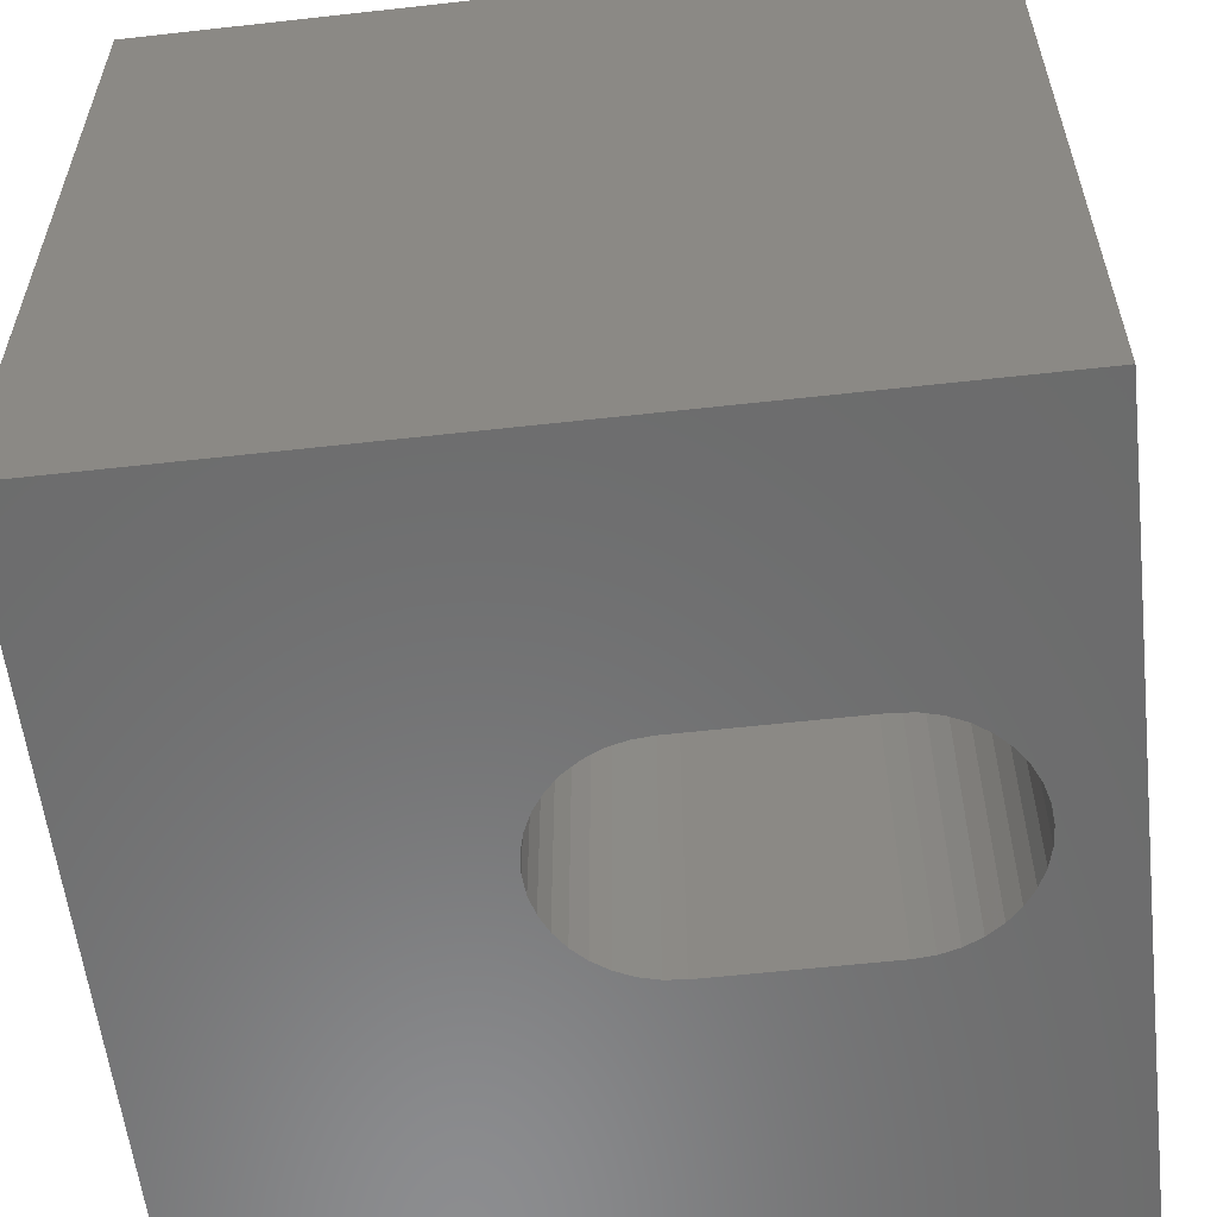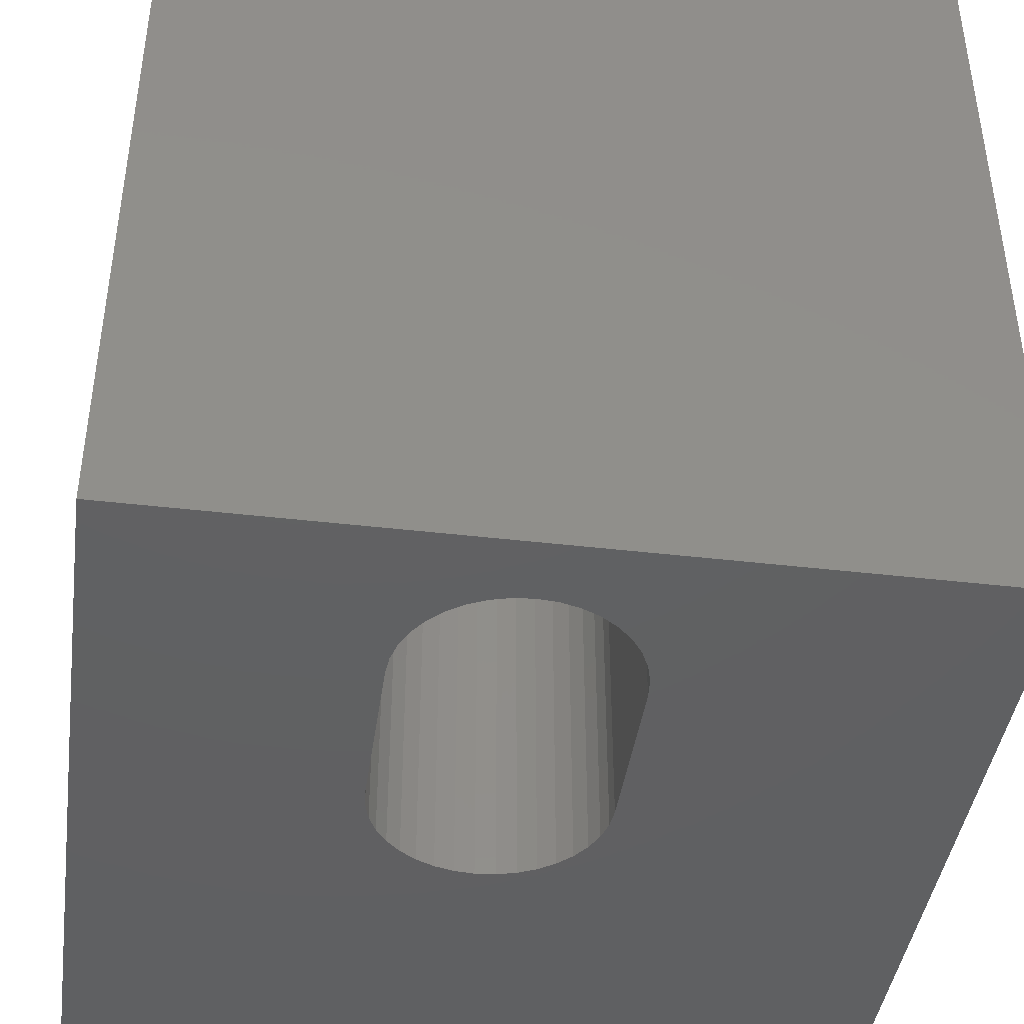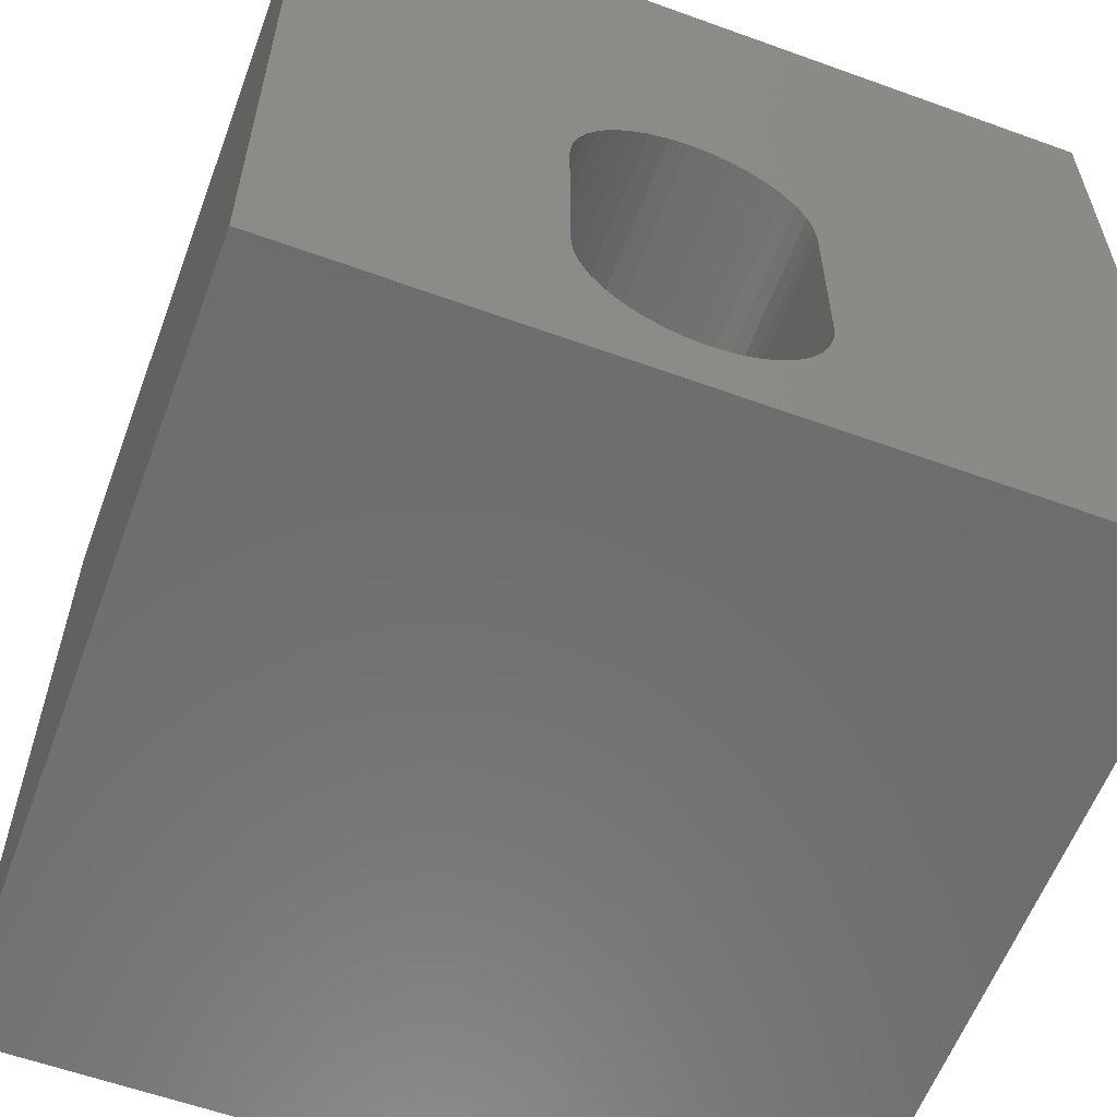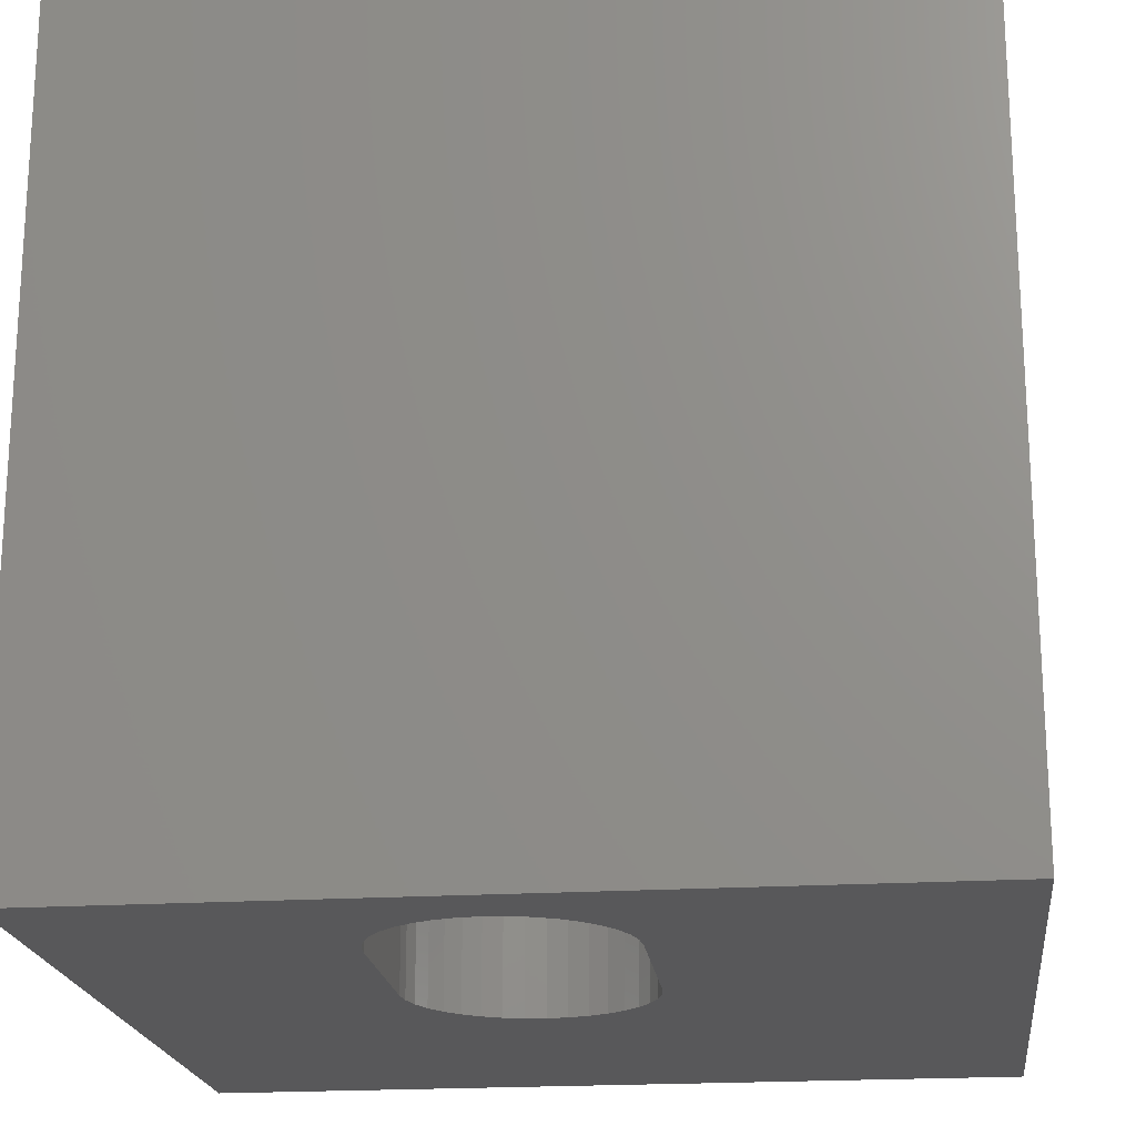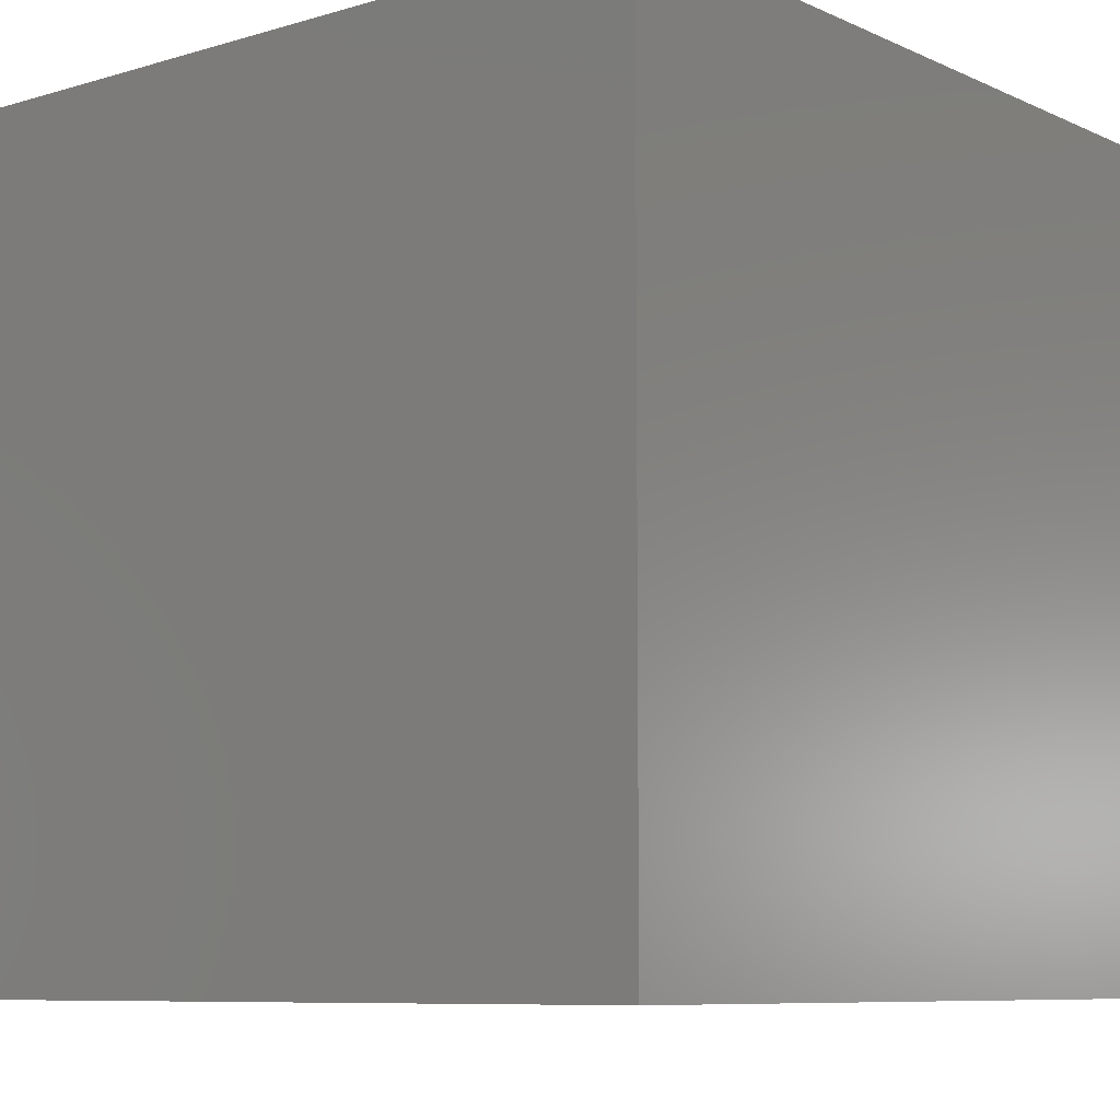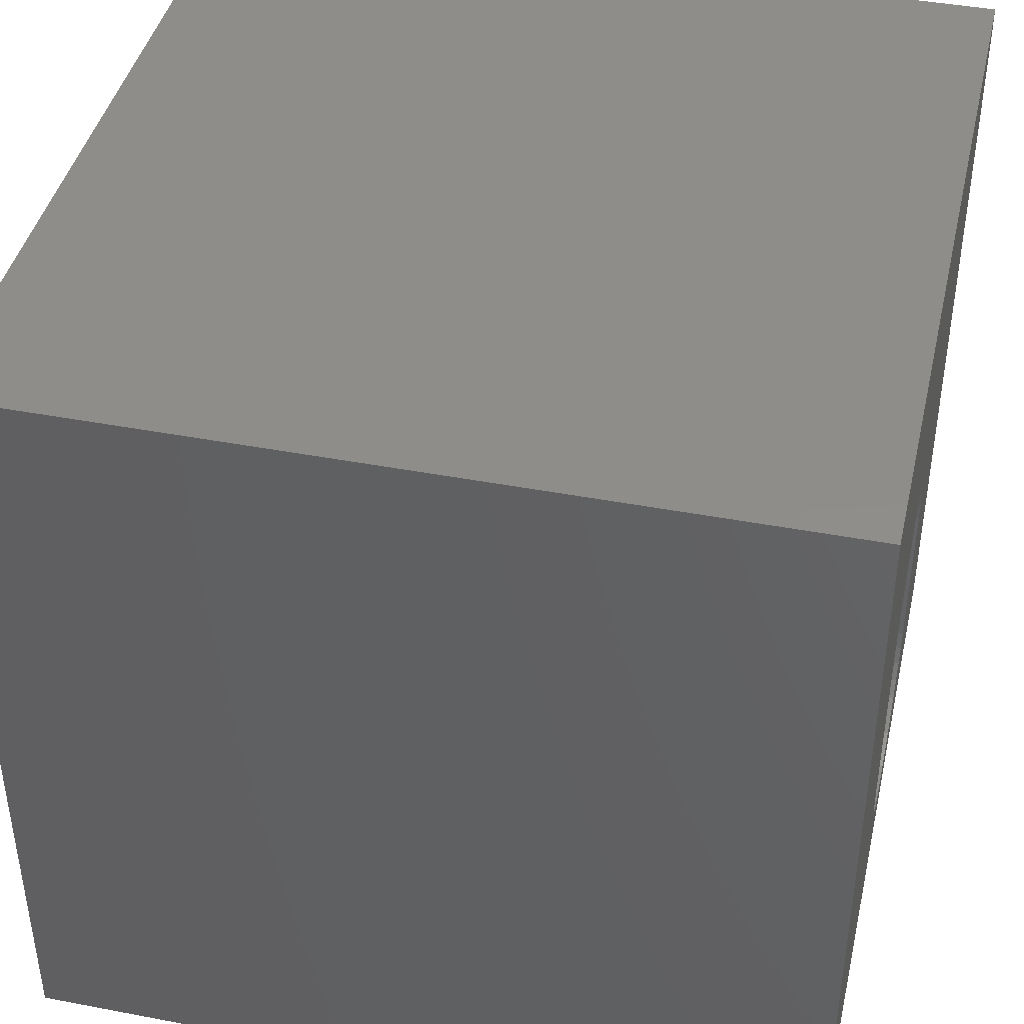
<metadata>
{"format":"stl","ext":"stl","renderer":"f3d","projection":"perspective","resolution":1024,"background":"white","views":[{"elev":-57.9,"azim":-83.4,"up":"+Z"},{"elev":-42.5,"azim":-8.0,"up":"+Z"},{"elev":-59.3,"azim":-20.4,"up":"+Y"},{"elev":-20.0,"azim":6.7,"up":"+Z"},{"elev":-8.1,"azim":39.3,"up":"+Z"},{"elev":42.2,"azim":102.9,"up":"+Y"}]}
</metadata>
<code>
# stl→obj: 84 verts, 168 faces
v 0 10 10
v 0 10 0
v 0 0 10
v 0 0 0
v 10 0 10
v 6.076 2.262 10
v 6.054 2.018 10
v 5.152 5.688 10
v 5.373 5.585 10
v 10 10 10
v 5.991 1.781 10
v 5.888 1.56 10
v 5.747 1.359 10
v 5.574 1.186 10
v 5.373 1.045 10
v 5.152 0.942 10
v 4.191 0.942 10
v 3.969 1.045 10
v 3.768 1.186 10
v 3.595 1.359 10
v 5.574 5.444 10
v 5.747 5.271 10
v 5.888 5.071 10
v 4.915 0.8786 10
v 4.671 0.8573 10
v 4.427 0.8786 10
v 5.991 4.849 10
v 6.054 4.612 10
v 6.076 4.368 10
v 3.455 1.56 10
v 3.351 1.781 10
v 3.288 2.018 10
v 3.351 4.849 10
v 3.455 5.071 10
v 3.595 5.271 10
v 3.768 5.444 10
v 3.969 5.585 10
v 4.191 5.688 10
v 4.427 5.752 10
v 4.671 5.773 10
v 4.915 5.752 10
v 3.267 2.262 10
v 3.267 4.368 10
v 3.288 4.612 10
v 10 10 0
v 10 0 0
v 3.267 2.262 0
v 3.288 2.018 0
v 5.574 5.444 0
v 5.373 5.585 0
v 5.152 0.942 0
v 5.373 1.045 0
v 5.574 1.186 0
v 5.747 1.359 0
v 3.351 1.781 0
v 3.455 1.56 0
v 3.595 1.359 0
v 3.768 1.186 0
v 3.969 1.045 0
v 4.191 0.942 0
v 5.991 4.849 0
v 5.888 5.071 0
v 5.747 5.271 0
v 4.427 0.8786 0
v 4.671 0.8573 0
v 4.915 0.8786 0
v 5.888 1.56 0
v 5.991 1.781 0
v 6.054 2.018 0
v 5.152 5.688 0
v 4.915 5.752 0
v 4.671 5.773 0
v 4.427 5.752 0
v 4.191 5.688 0
v 3.969 5.585 0
v 3.768 5.444 0
v 3.595 5.271 0
v 3.455 5.071 0
v 6.076 2.262 0
v 6.076 4.368 0
v 6.054 4.612 0
v 3.351 4.849 0
v 3.288 4.612 0
v 3.267 4.368 0
f 1 2 3
f 3 2 4
f 5 6 7
f 8 9 10
f 7 11 5
f 5 11 12
f 5 12 13
f 13 14 5
f 5 14 15
f 5 15 16
f 17 18 3
f 3 18 19
f 3 19 20
f 9 21 10
f 10 21 22
f 10 22 23
f 16 24 5
f 5 24 25
f 5 25 3
f 3 25 26
f 3 26 17
f 23 27 10
f 10 27 28
f 10 28 5
f 5 28 29
f 5 29 6
f 20 30 3
f 3 30 31
f 3 31 32
f 33 34 1
f 1 34 35
f 35 36 1
f 1 36 37
f 1 37 38
f 38 39 1
f 1 39 40
f 1 40 10
f 10 40 41
f 10 41 8
f 32 42 3
f 3 42 43
f 3 43 1
f 1 43 44
f 1 44 33
f 45 10 46
f 46 10 5
f 4 47 48
f 49 50 45
f 51 52 46
f 46 52 53
f 46 53 54
f 48 55 4
f 4 55 56
f 4 56 57
f 57 58 4
f 4 58 59
f 4 59 60
f 61 62 45
f 45 62 63
f 45 63 49
f 60 64 4
f 4 64 65
f 4 65 46
f 46 65 66
f 46 66 51
f 54 67 46
f 46 67 68
f 46 68 69
f 50 70 45
f 45 70 71
f 45 71 2
f 2 71 72
f 72 73 2
f 2 73 74
f 2 74 75
f 75 76 2
f 2 76 77
f 2 77 78
f 69 79 46
f 46 79 80
f 46 80 45
f 45 80 81
f 45 81 61
f 78 82 2
f 2 82 83
f 2 83 4
f 4 83 84
f 4 84 47
f 10 45 1
f 1 45 2
f 46 5 4
f 4 5 3
f 47 42 32
f 47 32 48
f 48 32 31
f 48 31 55
f 55 31 30
f 55 30 56
f 56 30 20
f 56 20 57
f 57 20 19
f 57 19 58
f 58 19 18
f 58 18 59
f 59 18 17
f 59 17 60
f 60 17 26
f 60 26 64
f 64 26 25
f 64 25 65
f 65 25 24
f 65 24 66
f 66 24 16
f 66 16 51
f 51 16 15
f 51 15 52
f 52 15 14
f 52 14 53
f 53 14 13
f 53 13 54
f 54 13 12
f 54 12 67
f 67 12 11
f 67 11 68
f 68 11 7
f 68 7 69
f 69 7 6
f 69 6 79
f 47 84 42
f 42 84 43
f 80 29 28
f 80 28 81
f 81 28 27
f 81 27 61
f 61 27 23
f 61 23 62
f 62 23 22
f 62 22 63
f 63 22 21
f 63 21 49
f 49 21 9
f 49 9 50
f 50 9 8
f 50 8 70
f 70 8 41
f 70 41 71
f 71 41 40
f 71 40 72
f 72 40 39
f 72 39 73
f 73 39 38
f 73 38 74
f 74 38 37
f 74 37 75
f 75 37 36
f 75 36 76
f 76 36 35
f 76 35 77
f 77 35 34
f 77 34 78
f 78 34 33
f 78 33 82
f 82 33 44
f 82 44 83
f 83 44 43
f 83 43 84
f 80 79 29
f 29 79 6

</code>
